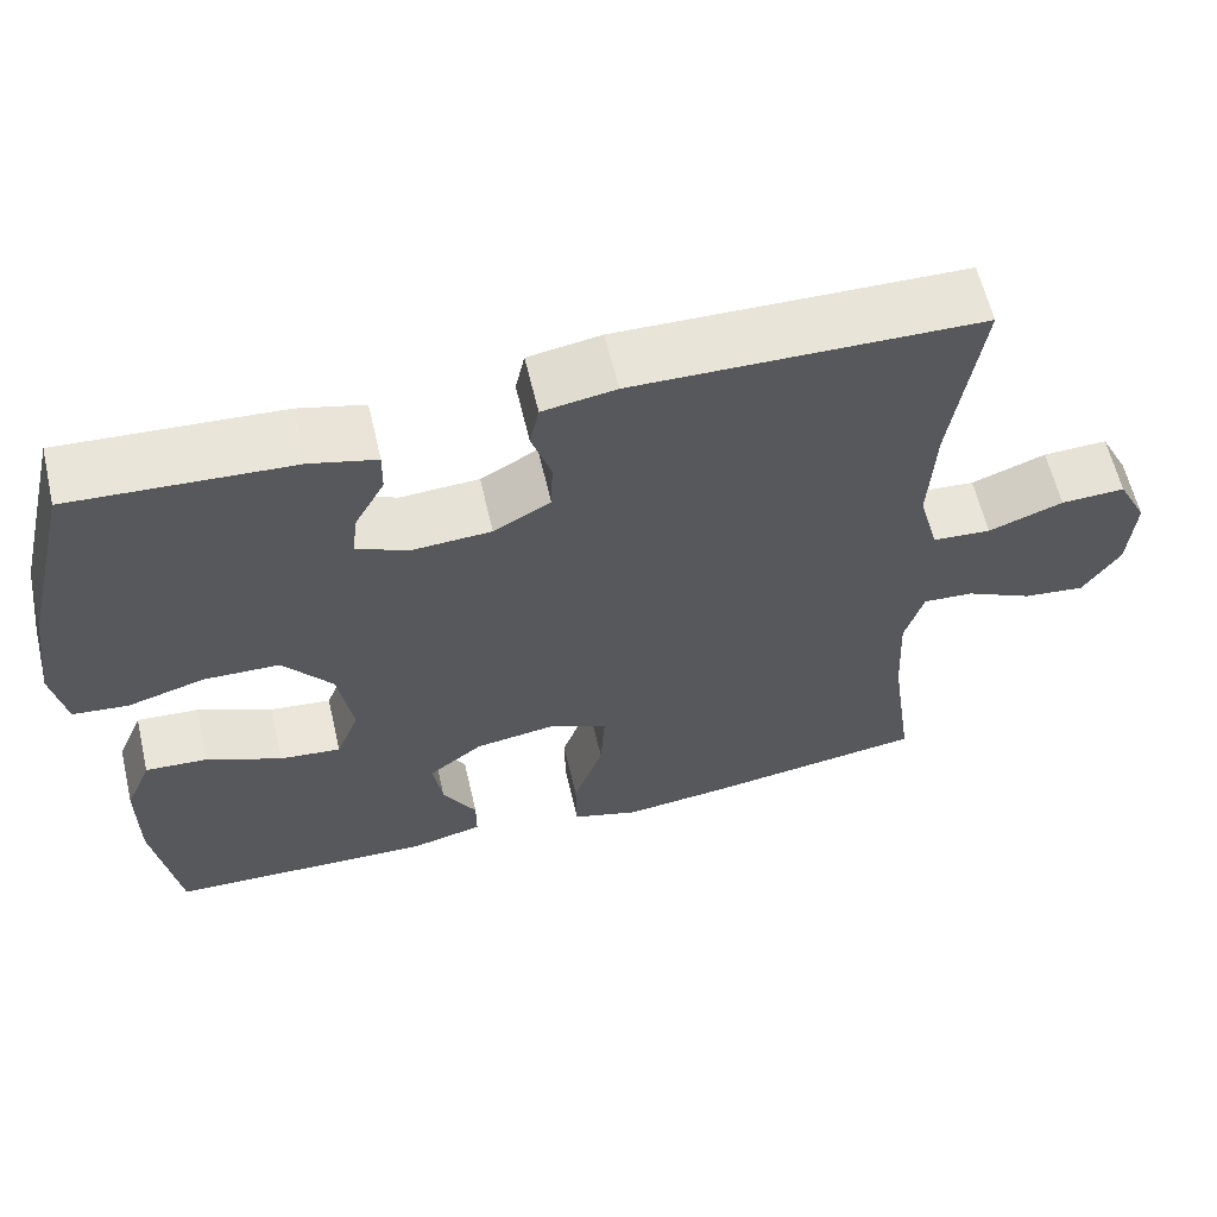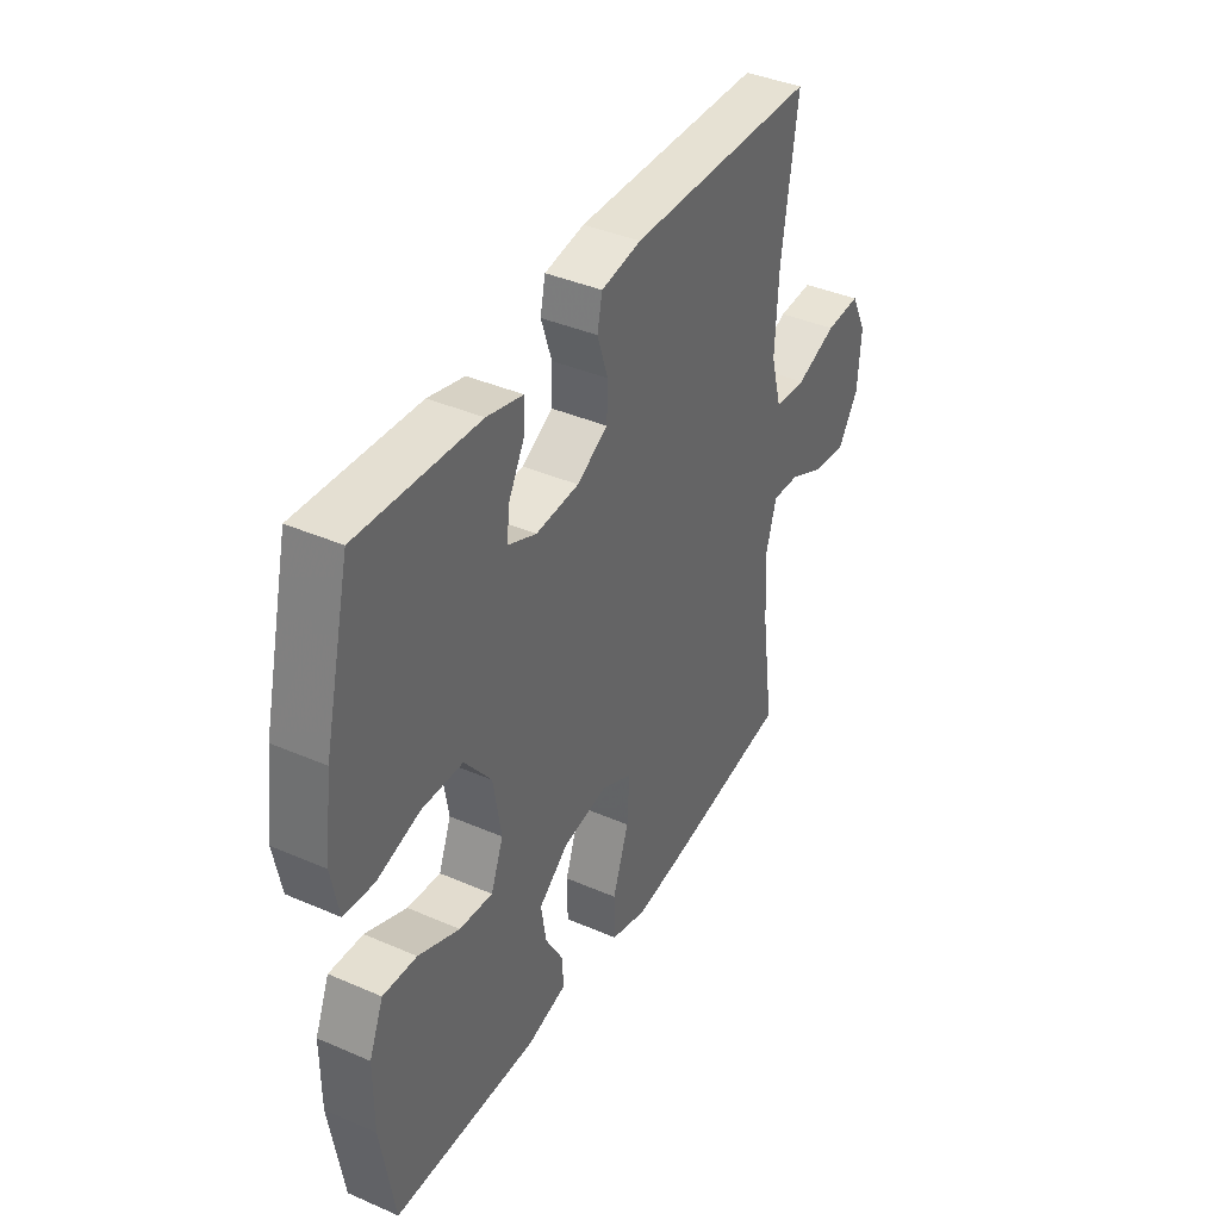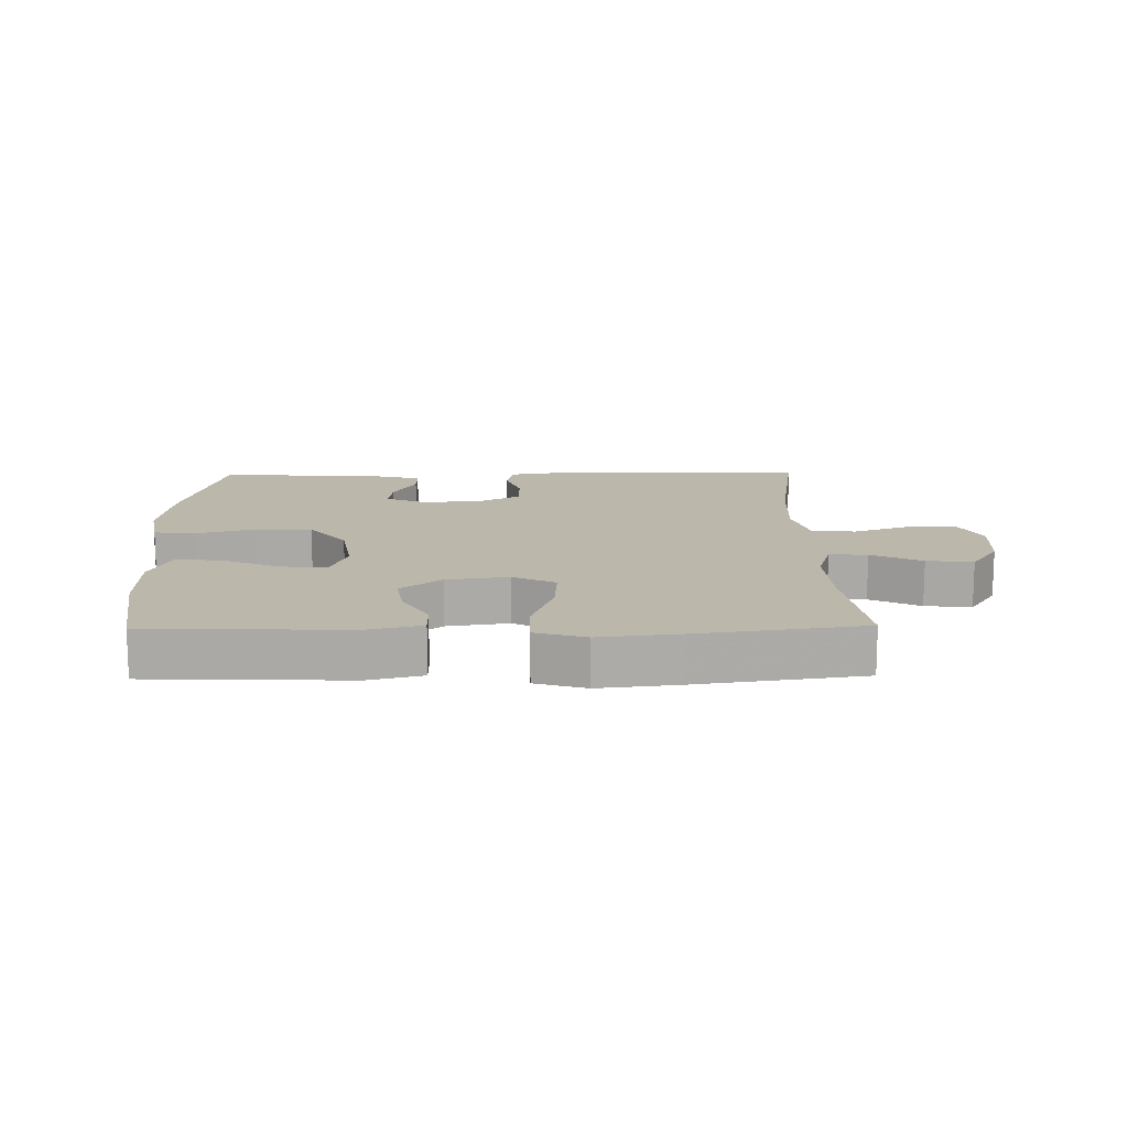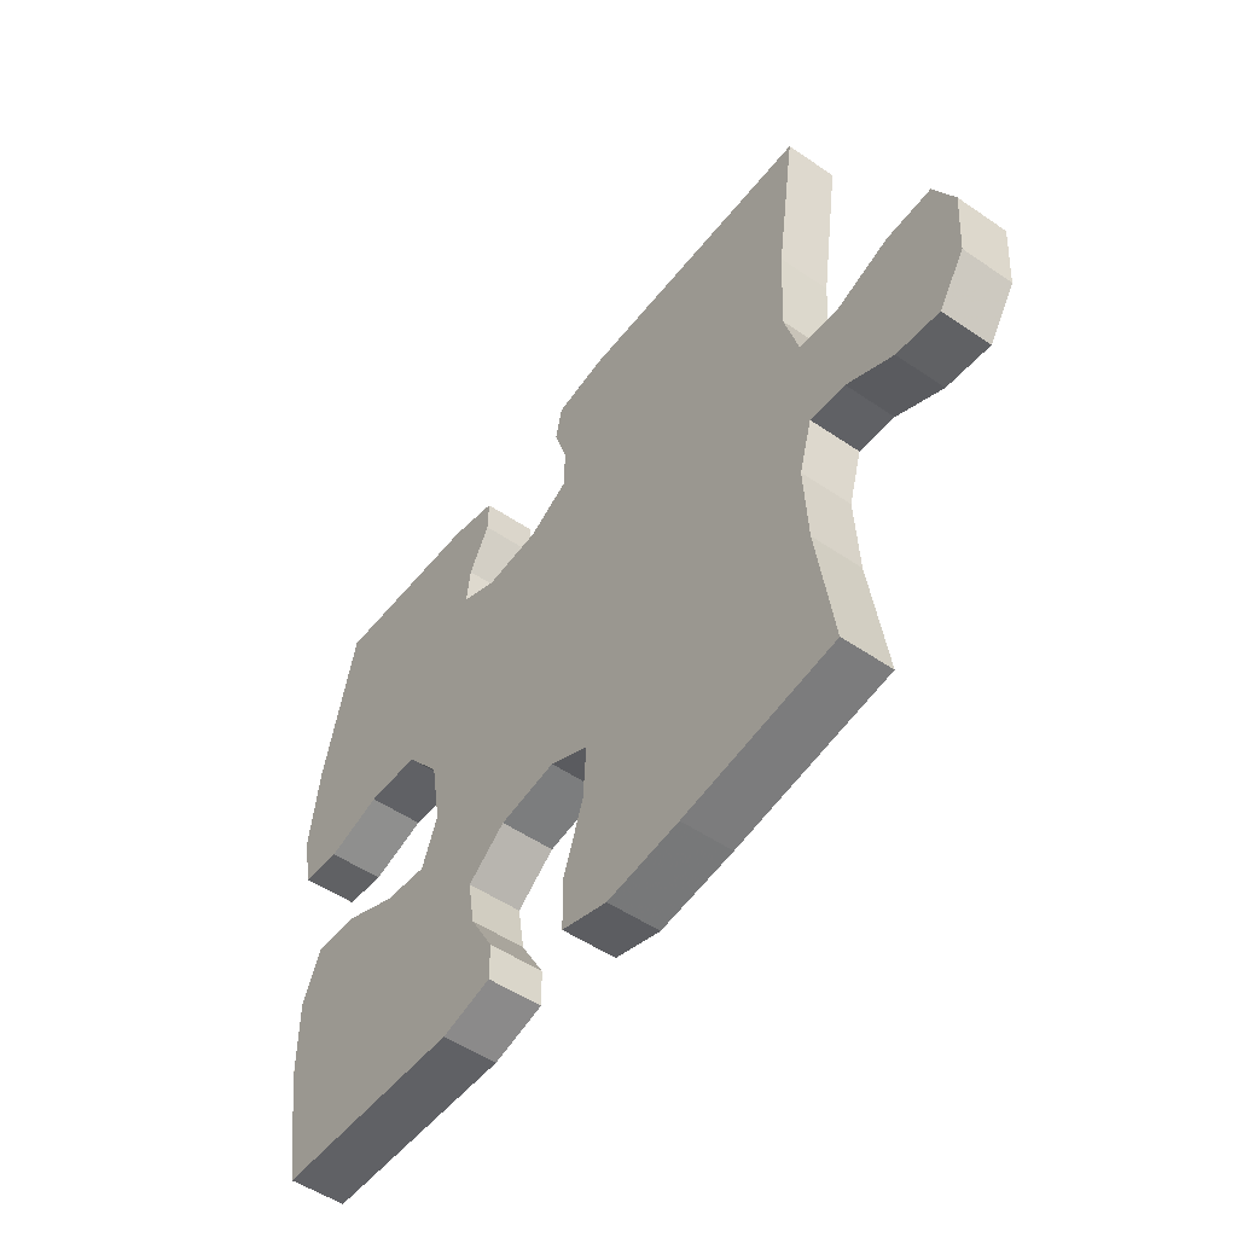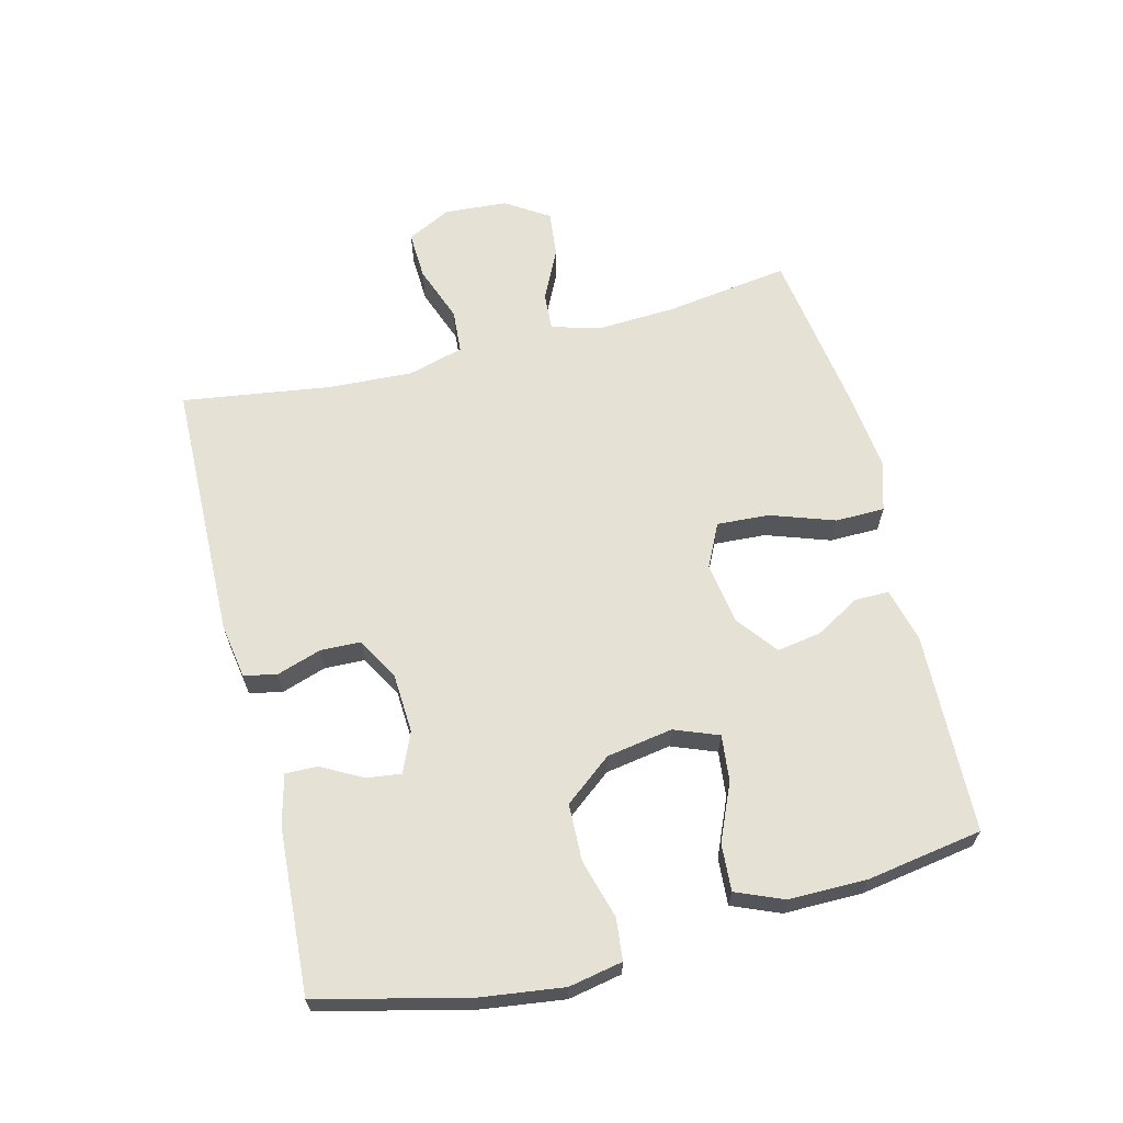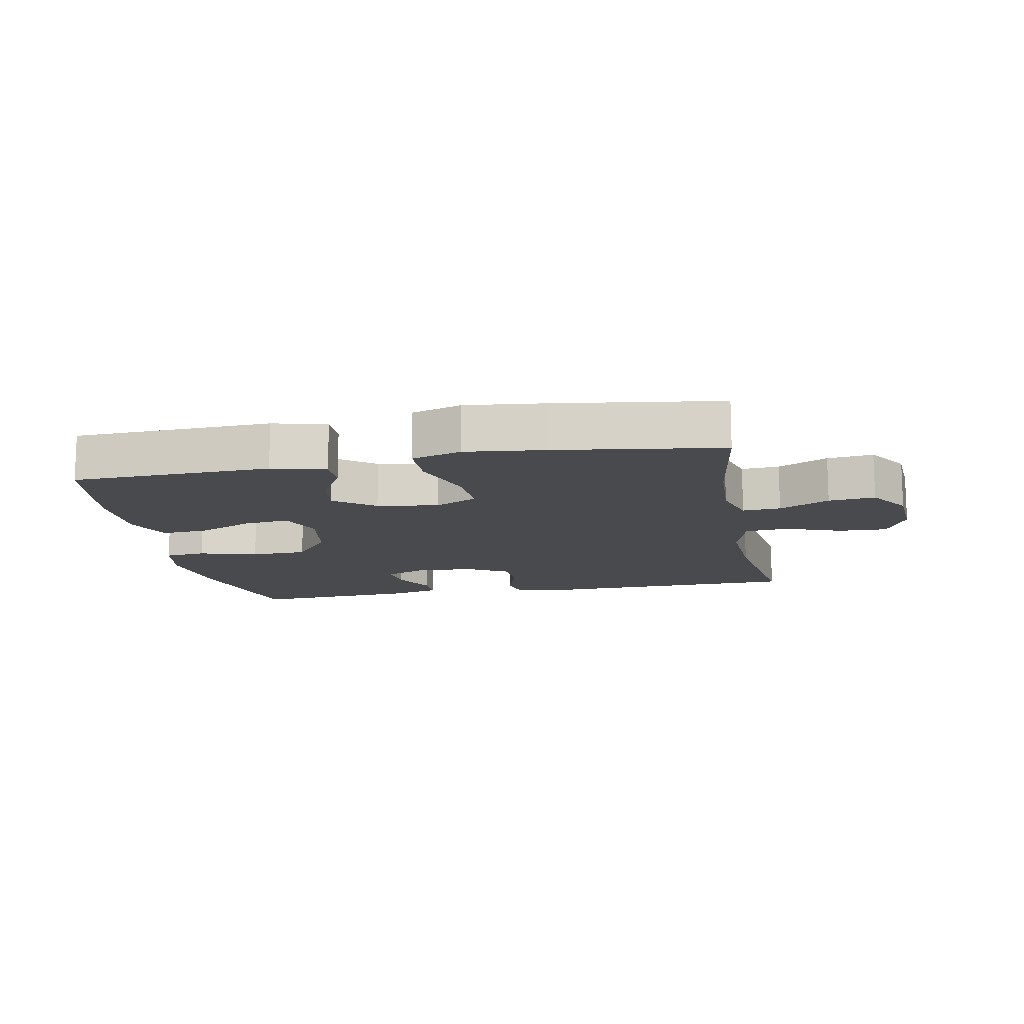
<metadata>
{"format":"obj","ext":"obj","renderer":"f3d","projection":"perspective","resolution":1024,"background":"white","views":[{"elev":61.0,"azim":166.8,"up":"+Z"},{"elev":39.6,"azim":118.3,"up":"+Z"},{"elev":14.2,"azim":179.1,"up":"+Y"},{"elev":-52.0,"azim":-126.5,"up":"+Z"},{"elev":64.3,"azim":75.7,"up":"+Y"},{"elev":-13.3,"azim":-169.2,"up":"+Y"}]}
</metadata>
<code>
v -0.5 0.07 -0.5
v -0.472 0.07 -0.303
v -0.466 0.07 -0.181
v -0.488 0.07 -0.106
v -0.548 0.07 -0.11
v -0.627 0.07 -0.149
v -0.7 0.07 -0.157
v -0.744 0.07 -0.09
v -0.751 0.07 0.009
v -0.716 0.07 0.078
v -0.64 0.07 0.075
v -0.552 0.07 0.043
v -0.483 0.07 0.048
v -0.459 0.07 0.135
v -0.466 0.07 0.268
v -0.5 0.07 0.5
v -0.092 0.07 0.509
v -0.006 0.07 0.495
v 0.005 0.07 0.444
v -0.018 0.07 0.374
v -0.016 0.07 0.311
v 0.051 0.07 0.274
v 0.144 0.07 0.269
v 0.206 0.07 0.296
v 0.199 0.07 0.35
v 0.164 0.07 0.414
v 0.163 0.07 0.464
v 0.241 0.07 0.484
v 0.5 0.07 0.5
v 0.557 0.07 0.265
v 0.574 0.07 0.138
v 0.558 0.07 0.054
v 0.493 0.07 0.047
v 0.401 0.07 0.073
v 0.312 0.07 0.07
v 0.254 0.07 -0.004
v 0.237 0.07 -0.107
v 0.264 0.07 -0.176
v 0.336 0.07 -0.168
v 0.425 0.07 -0.129
v 0.498 0.07 -0.124
v 0.529 0.07 -0.198
v 0.529 0.07 -0.319
v 0.5 0.07 -0.5
v 0.187 0.07 -0.511
v 0.102 0.07 -0.49
v 0.102 0.07 -0.437
v 0.142 0.07 -0.367
v 0.153 0.07 -0.298
v 0.089 0.07 -0.249
v -0.008 0.07 -0.235
v -0.075 0.07 -0.268
v -0.07 0.07 -0.35
v -0.035 0.07 -0.45
v -0.036 0.07 -0.527
v -0.115 0.07 -0.551
v -0.24 0.07 -0.537
v -0.5 0 -0.5
v -0.472 0 -0.303
v -0.466 0 -0.181
v -0.488 0 -0.106
v -0.548 0 -0.11
v -0.627 0 -0.149
v -0.7 0 -0.157
v -0.744 0 -0.09
v -0.751 0 0.009
v -0.716 0 0.078
v -0.64 0 0.075
v -0.552 0 0.043
v -0.483 0 0.048
v -0.459 0 0.135
v -0.466 0 0.268
v -0.5 0 0.5
v -0.092 0 0.509
v -0.006 0 0.495
v 0.005 0 0.444
v -0.018 0 0.374
v -0.016 0 0.311
v 0.051 0 0.274
v 0.144 0 0.269
v 0.206 0 0.296
v 0.199 0 0.35
v 0.164 0 0.414
v 0.163 0 0.464
v 0.241 0 0.484
v 0.5 0 0.5
v 0.557 0 0.265
v 0.574 0 0.138
v 0.558 0 0.054
v 0.493 0 0.047
v 0.401 0 0.073
v 0.312 0 0.07
v 0.254 0 -0.004
v 0.237 0 -0.107
v 0.264 0 -0.176
v 0.336 0 -0.168
v 0.425 0 -0.129
v 0.498 0 -0.124
v 0.529 0 -0.198
v 0.529 0 -0.319
v 0.5 0 -0.5
v 0.187 0 -0.511
v 0.102 0 -0.49
v 0.102 0 -0.437
v 0.142 0 -0.367
v 0.153 0 -0.298
v 0.089 0 -0.249
v -0.008 0 -0.235
v -0.075 0 -0.268
v -0.07 0 -0.35
v -0.035 0 -0.45
v -0.036 0 -0.527
v -0.115 0 -0.551
v -0.24 0 -0.537
f 56 57 1 2
f 53 54 55 56
f 52 53 56 2
f 51 52 2 3
f 45 46 47 48
f 45 48 49
f 44 45 49
f 43 44 49 50
f 39 40 41 42
f 38 39 42 43
f 31 32 33 34
f 31 34 35
f 30 31 35
f 29 30 35
f 28 29 35 36
f 25 26 27 28
f 24 25 28 36
f 17 18 19 20
f 15 16 17 20
f 14 15 20 21
f 13 14 21 22
f 9 10 11 12
f 9 12 13
f 8 9 13
f 5 6 7 8
f 4 5 8 13
f 51 3 4 13
f 50 51 13 22
f 38 43 50
f 37 38 50 22
f 23 24 36 37
f 22 23 37
f 59 58 114 113
f 113 112 111 110
f 59 113 110 109
f 60 59 109 108
f 105 104 103 102
f 106 105 102
f 106 102 101
f 107 106 101 100
f 99 98 97 96
f 100 99 96 95
f 91 90 89 88
f 92 91 88
f 92 88 87
f 92 87 86
f 93 92 86 85
f 85 84 83 82
f 93 85 82 81
f 77 76 75 74
f 77 74 73 72
f 78 77 72 71
f 79 78 71 70
f 69 68 67 66
f 70 69 66
f 70 66 65
f 65 64 63 62
f 70 65 62 61
f 70 61 60 108
f 79 70 108 107
f 107 100 95
f 79 107 95 94
f 94 93 81 80
f 94 80 79
f 1 58 59 2
f 2 59 60 3
f 3 60 61 4
f 4 61 62 5
f 5 62 63 6
f 6 63 64 7
f 7 64 65 8
f 8 65 66 9
f 9 66 67 10
f 10 67 68 11
f 11 68 69 12
f 12 69 70 13
f 13 70 71 14
f 14 71 72 15
f 15 72 73 16
f 16 73 74 17
f 17 74 75 18
f 18 75 76 19
f 19 76 77 20
f 20 77 78 21
f 21 78 79 22
f 22 79 80 23
f 23 80 81 24
f 24 81 82 25
f 25 82 83 26
f 26 83 84 27
f 27 84 85 28
f 28 85 86 29
f 29 86 87 30
f 30 87 88 31
f 31 88 89 32
f 32 89 90 33
f 33 90 91 34
f 34 91 92 35
f 35 92 93 36
f 36 93 94 37
f 37 94 95 38
f 38 95 96 39
f 39 96 97 40
f 40 97 98 41
f 41 98 99 42
f 42 99 100 43
f 43 100 101 44
f 44 101 102 45
f 45 102 103 46
f 46 103 104 47
f 47 104 105 48
f 48 105 106 49
f 49 106 107 50
f 50 107 108 51
f 51 108 109 52
f 52 109 110 53
f 53 110 111 54
f 54 111 112 55
f 55 112 113 56
f 56 113 114 57
f 57 114 58 1

</code>
